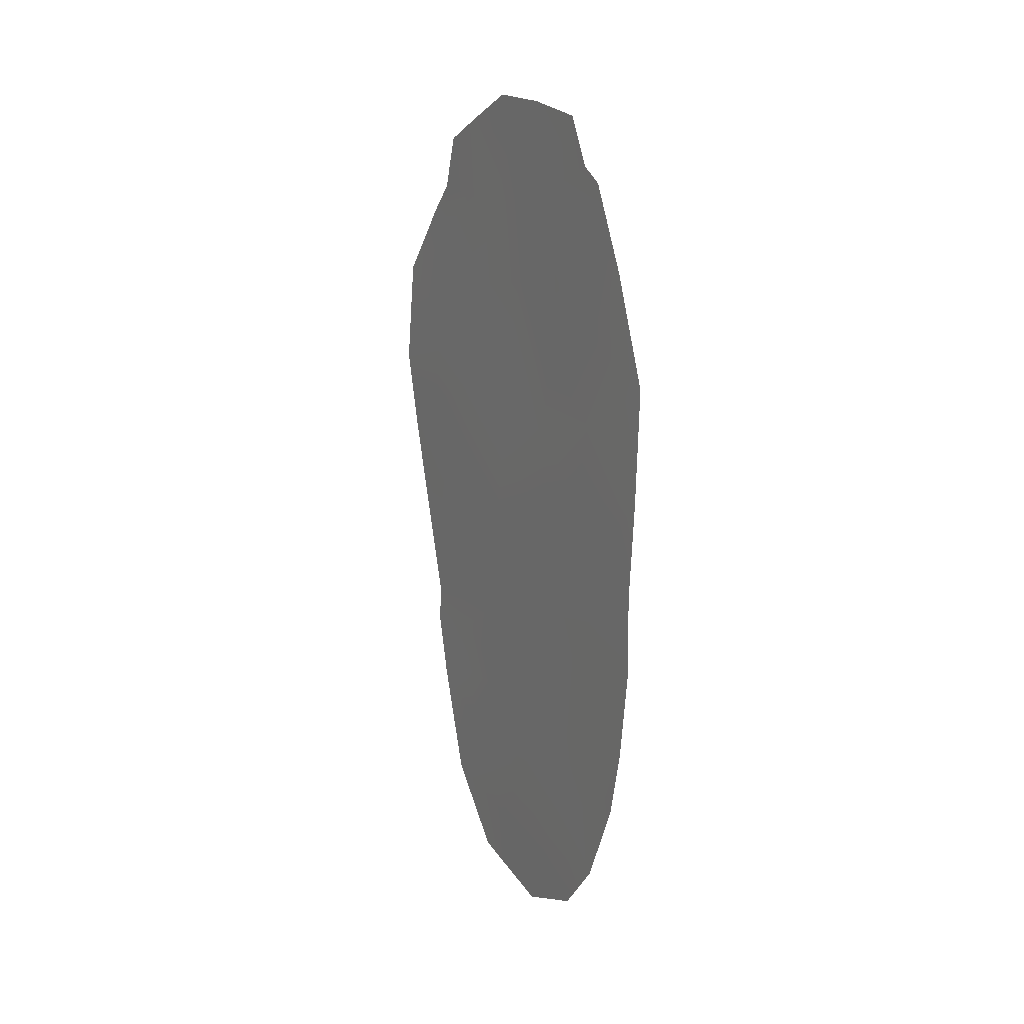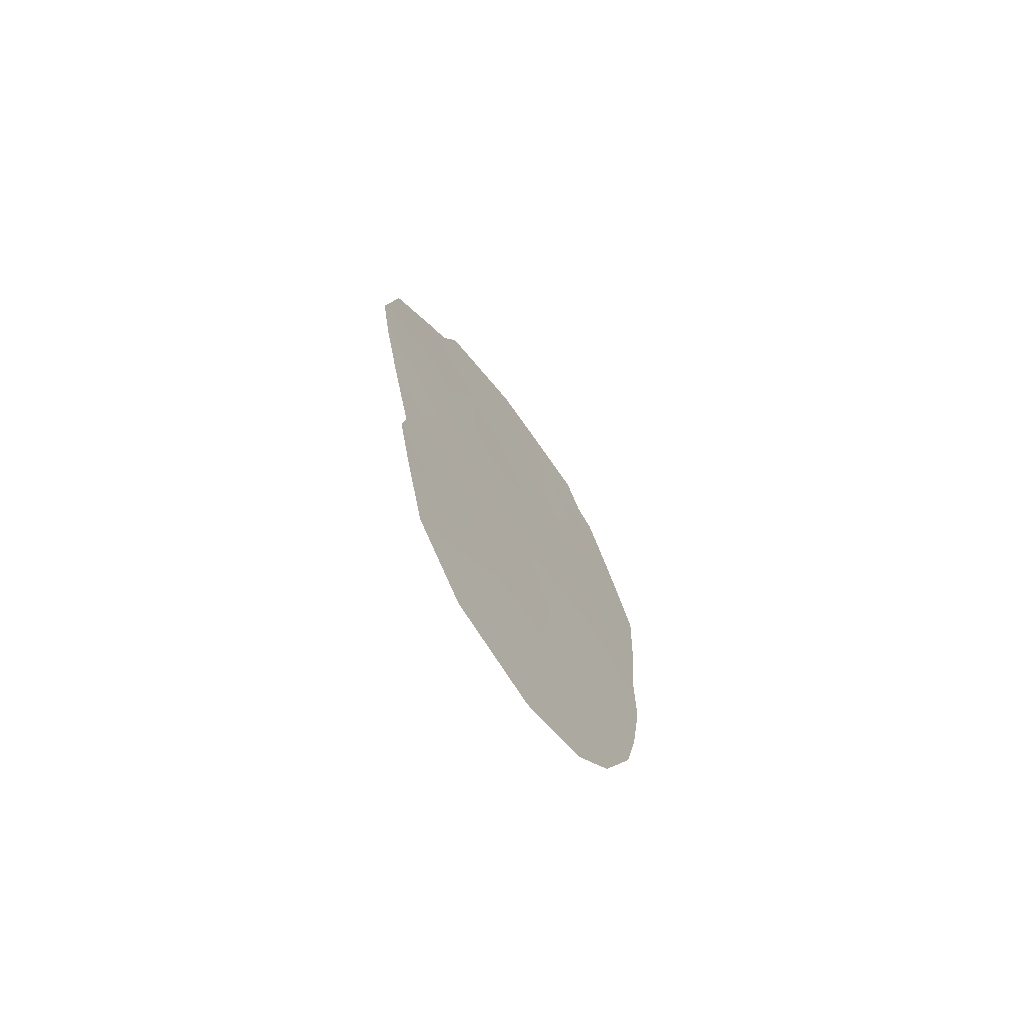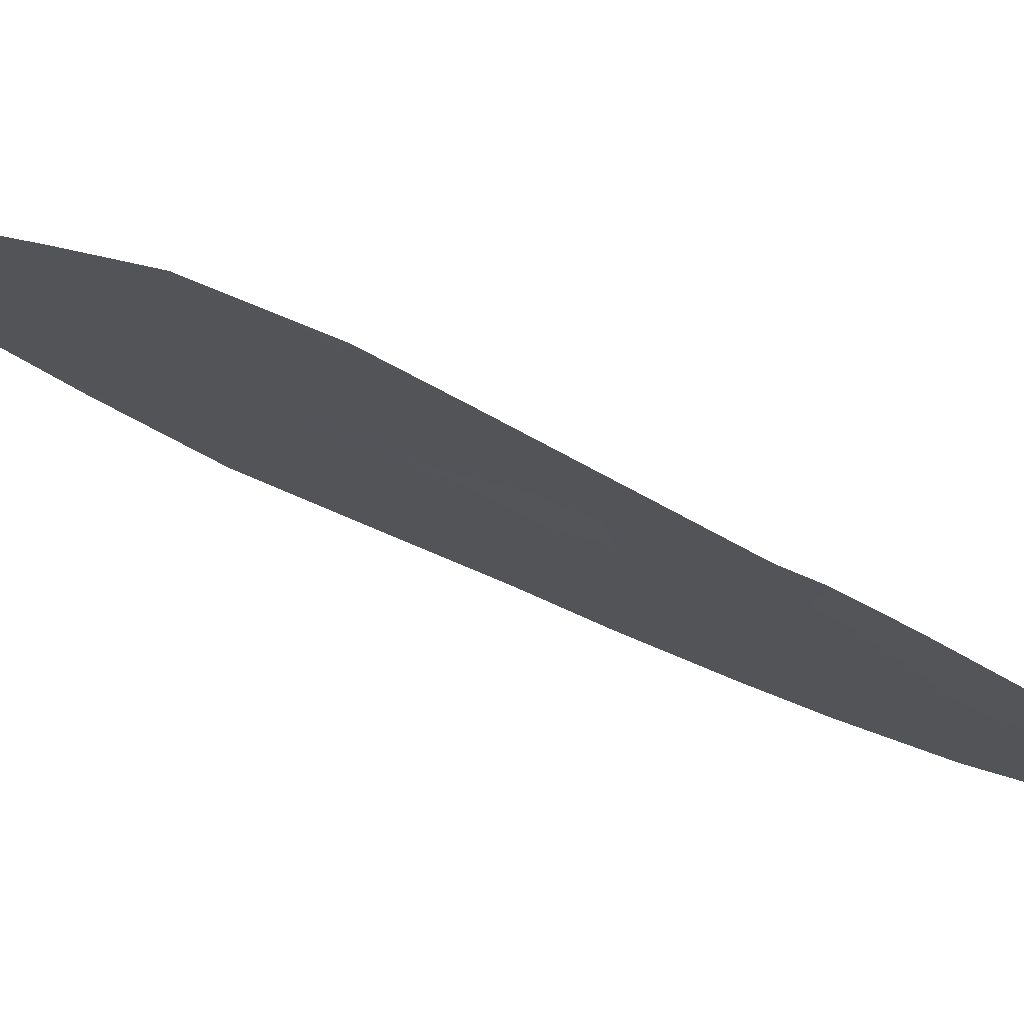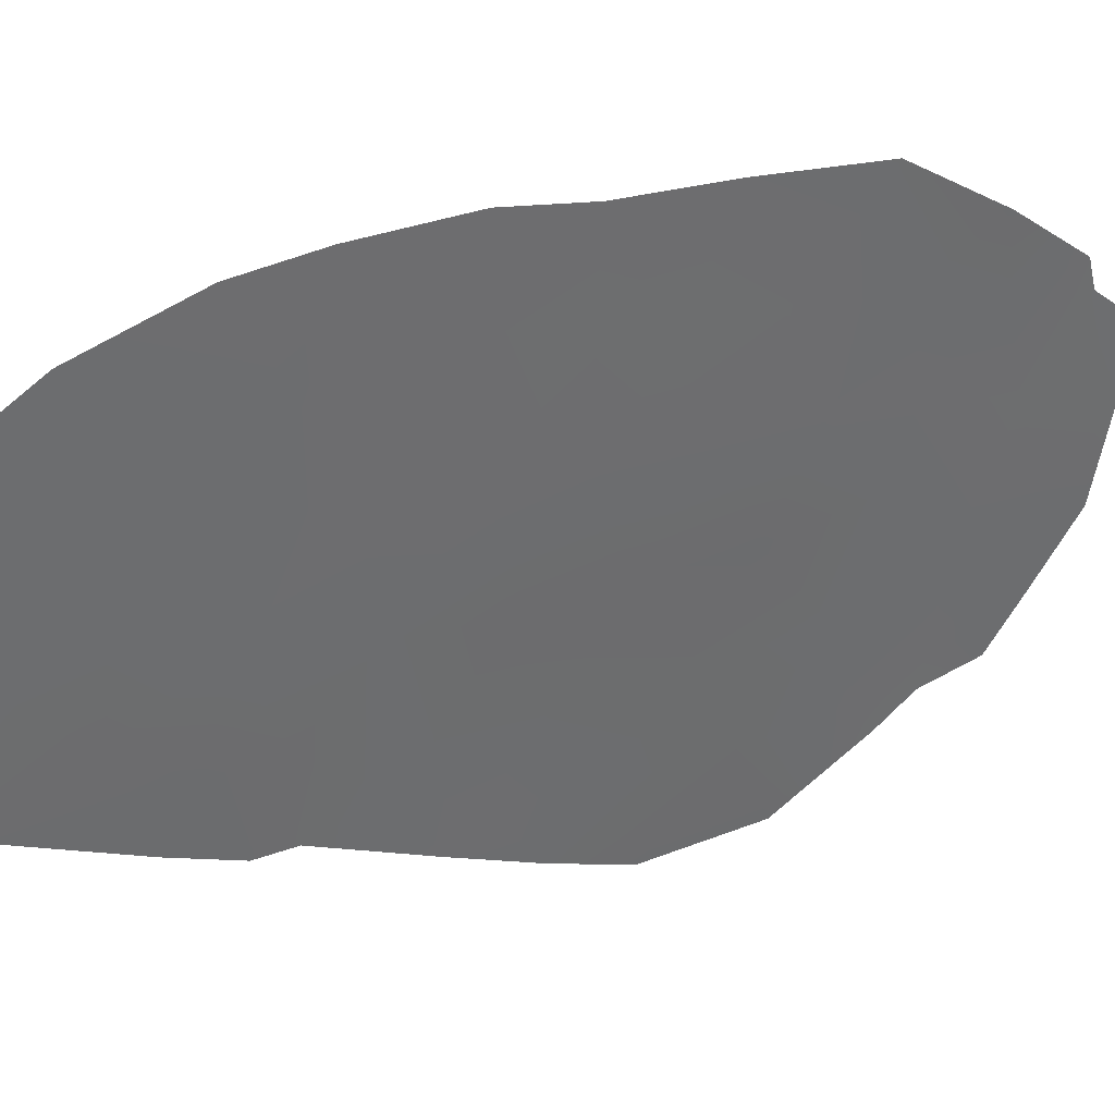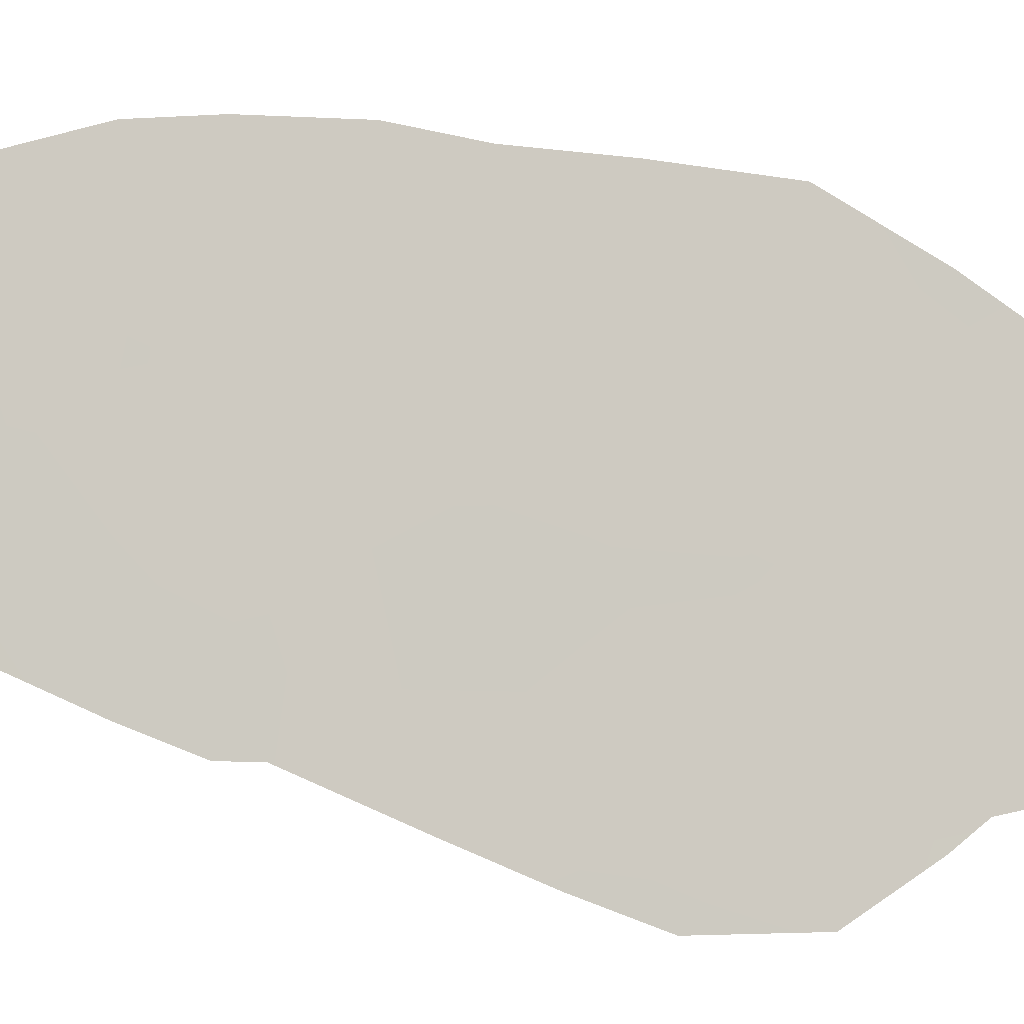
<metadata>
{"format":"obj","ext":"obj","renderer":"f3d","projection":"perspective","resolution":1024,"background":"white","views":[{"elev":13.7,"azim":-6.1,"up":"+Y"},{"elev":-72.1,"azim":-120.6,"up":"+Y"},{"elev":-76.8,"azim":-113.8,"up":"+Z"},{"elev":10.0,"azim":52.1,"up":"+Z"},{"elev":-31.6,"azim":72.4,"up":"+Z"}]}
</metadata>
<code>
v -88.43 -10.45 91.05
v -90.53 -14.95 86.1
v -88.94 -7.398 89.9
v -89.02 -11.24 89.67
v -89.83 -16.22 87.68
v -88.82 -5.695 90.25
v -89.05 -9.29 89.64
v -89.43 -18.21 88.53
v -88.25 -6.662 91.55
v -90.4 -2.025 86.7
v -89.2 -21.4 88.95
v -91.16 -14.41 84.68
v -87.77 -17.68 92.39
v -91.74 -5.883 83.58
v -89.83 -1.42 88
v -91.21 -4.31 84.77
v -91.46 -11.97 84.06
v -87.78 -5.141 92.64
v -90.12 -20.8 86.84
v -88.11 -19.6 91.53
v -91.19 -15.17 84.59
v -88.36 -2.915 91.38
v -88.15 -3.251 91.88
v -88.58 -1.845 90.91
v -89.2 -1.55 89.45
v -88.51 -20.78 90.57
v -90.97 -3.685 85.35
v -90.72 -19.1 85.55
v -90.82 -2.496 85.73
v -91.87 -8.259 83.25
v -91.69 -10.01 83.6
v -87.54 -12.33 93.07
v -90.59 -16.24 85.94
v -90.54 -8.507 86.29
v -89.08 -14.92 89.44
v -87.41 -7.547 93.42
v -89.06 -3.613 89.75
v -91.15 -7.023 84.9
v -90.37 -5.989 86.7
v -89.83 -10.01 87.84
v -89.73 -7.859 88.11
v -89.93 -11.96 87.56
v -88.38 -4.567 91.3
v -89.69 -2.501 88.3
v -87.52 -14.04 93.07
v -89.05 -16.83 89.47
v -91 -5.035 85.26
v -89.5 -5.748 88.67
v -88.26 -8.709 91.47
v -89.81 -19.6 87.62
v -87.47 -10.15 93.27
v -87.63 -16.16 92.75
v -88.24 -11.92 91.48
v -91.05 -16.6 84.9
v -91.22 -9.277 84.69
v -88.6 -18.18 90.44
v -88.96 -19.73 89.58
v -91.17 -11.48 84.73
v -90.63 -10.85 86.01
v -90.55 -3.821 86.31
v -88.37 -16.32 91.03
v -89.06 -12.87 89.54
v -88.19 -14.12 91.53
v -90.28 -17.78 86.59
v -89.94 -3.965 87.7
v -89.91 -13.95 87.53
v -90.95 -12.93 85.21
f 56 61 13
f 26 57 20
f 2 21 12
f 37 25 24
f 7 40 41
f 60 29 10
f 6 43 9
f 9 3 6
f 37 24 22
f 3 49 7
f 45 63 32
f 50 19 28
f 31 58 17
f 5 64 33
f 5 46 8
f 34 59 55
f 41 3 7
f 34 39 41
f 47 39 38
f 34 40 59
f 56 13 20
f 55 38 34
f 36 51 49
f 2 12 67
f 48 41 39
f 25 44 15
f 4 40 7
f 41 40 34
f 36 9 18
f 39 47 60
f 1 4 7
f 4 62 42
f 37 22 43
f 23 43 22
f 43 23 18
f 64 8 50
f 44 10 15
f 26 11 57
f 61 63 52
f 67 66 2
f 61 46 35
f 35 46 5
f 66 62 35
f 35 63 61
f 6 48 37
f 8 56 57
f 37 44 25
f 65 37 48
f 65 44 37
f 7 49 1
f 27 47 16
f 33 64 54
f 4 42 40
f 8 57 50
f 6 37 43
f 9 43 18
f 41 48 3
f 48 6 3
f 61 52 13
f 51 1 49
f 55 31 30
f 32 63 53
f 3 9 49
f 34 38 39
f 64 50 28
f 2 33 21
f 54 21 33
f 64 5 8
f 2 5 33
f 46 61 56
f 50 57 11
f 11 19 50
f 56 8 46
f 38 55 30
f 14 38 30
f 57 56 20
f 10 44 65
f 65 60 10
f 67 58 59
f 27 60 47
f 29 60 27
f 49 9 36
f 62 66 42
f 64 28 54
f 42 59 40
f 62 4 53
f 66 35 5
f 47 38 14
f 65 39 60
f 2 66 5
f 47 14 16
f 65 48 39
f 58 31 55
f 63 45 52
f 58 55 59
f 42 66 67
f 63 62 53
f 32 53 51
f 53 1 51
f 35 62 63
f 4 1 53
f 67 59 42
f 58 67 17
f 67 12 17

</code>
